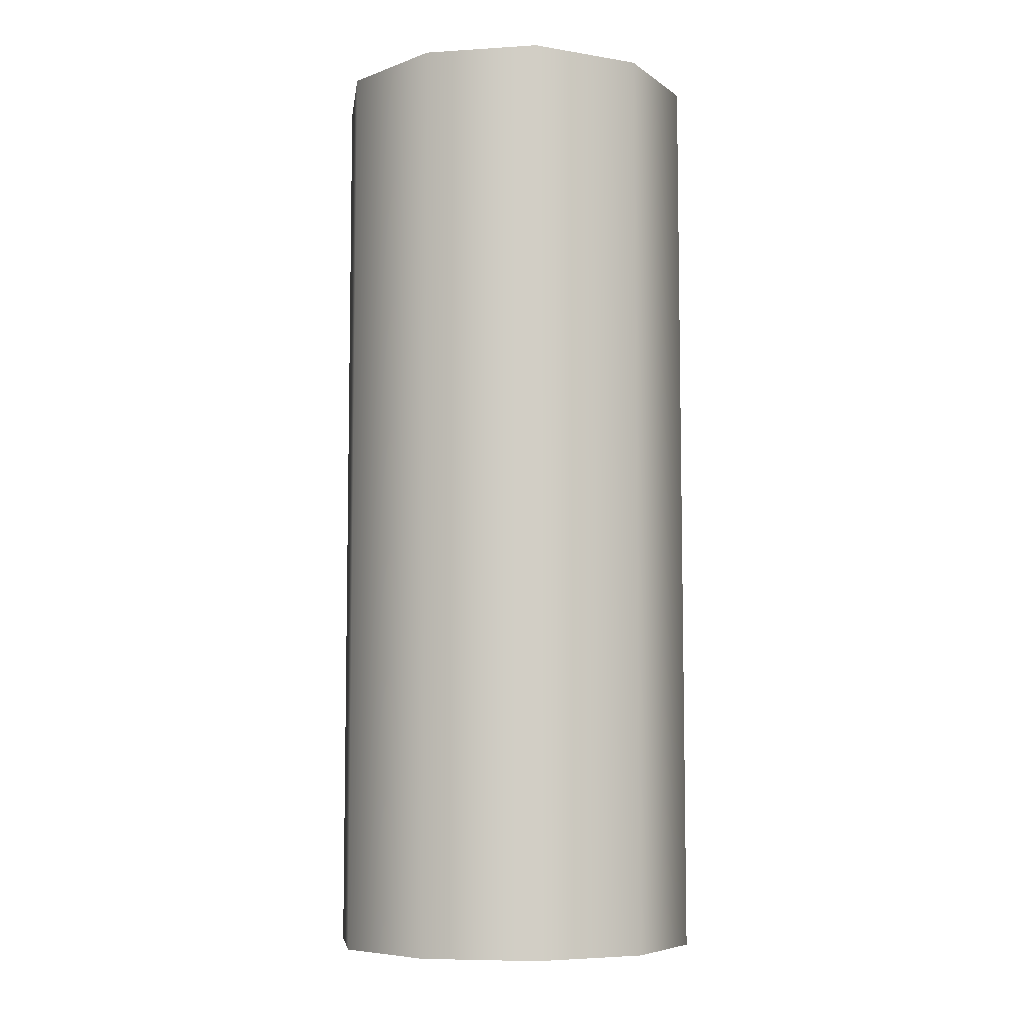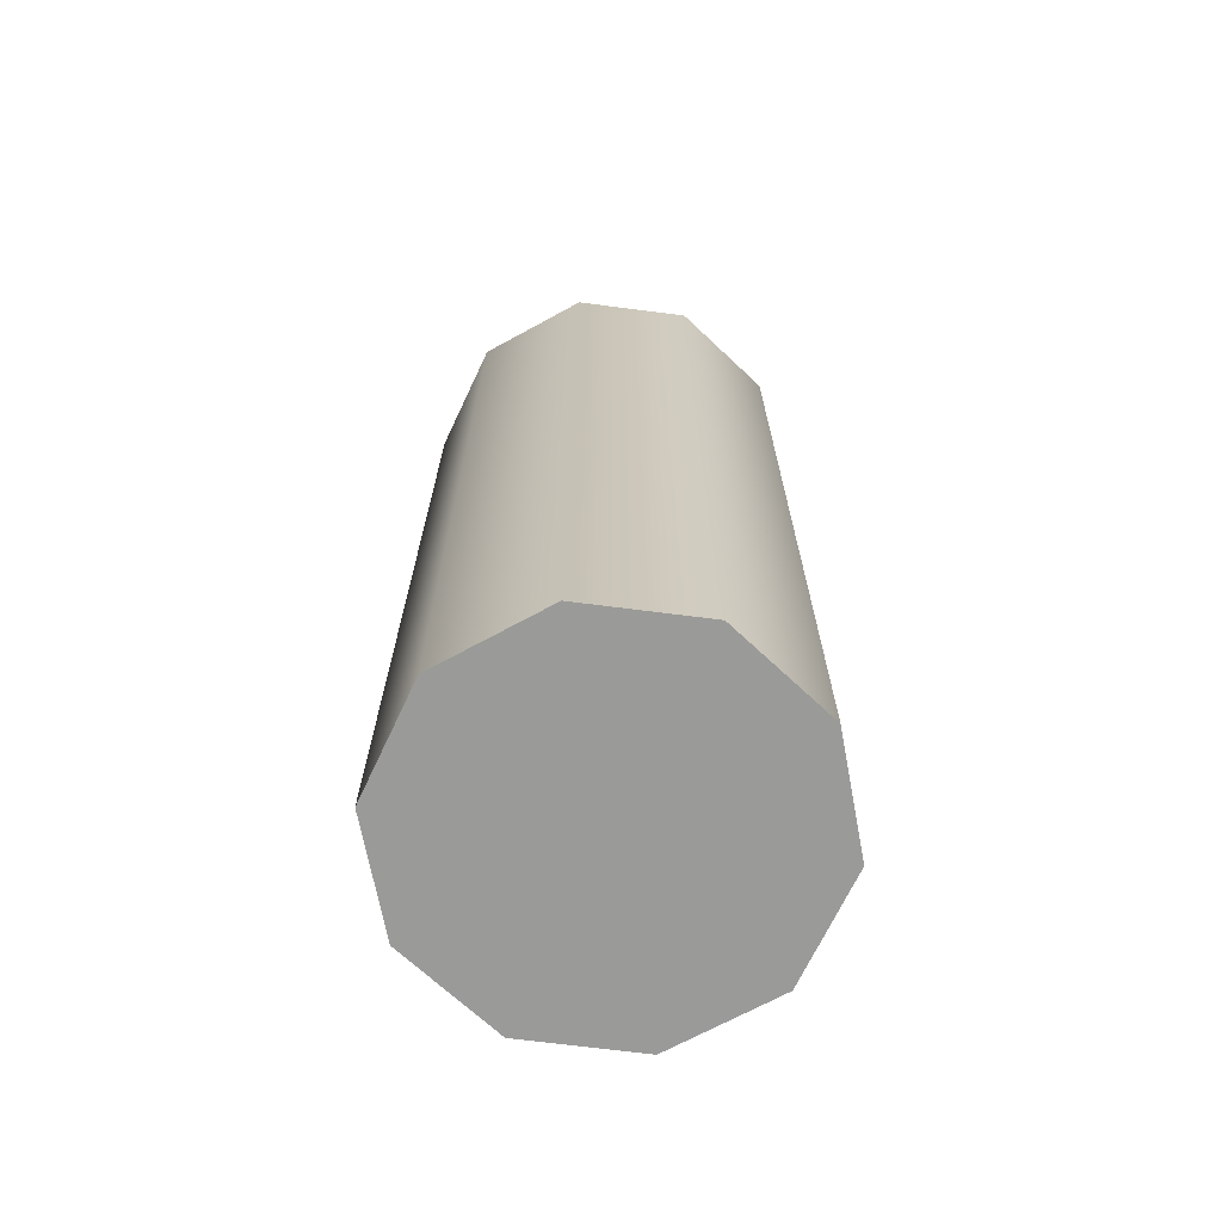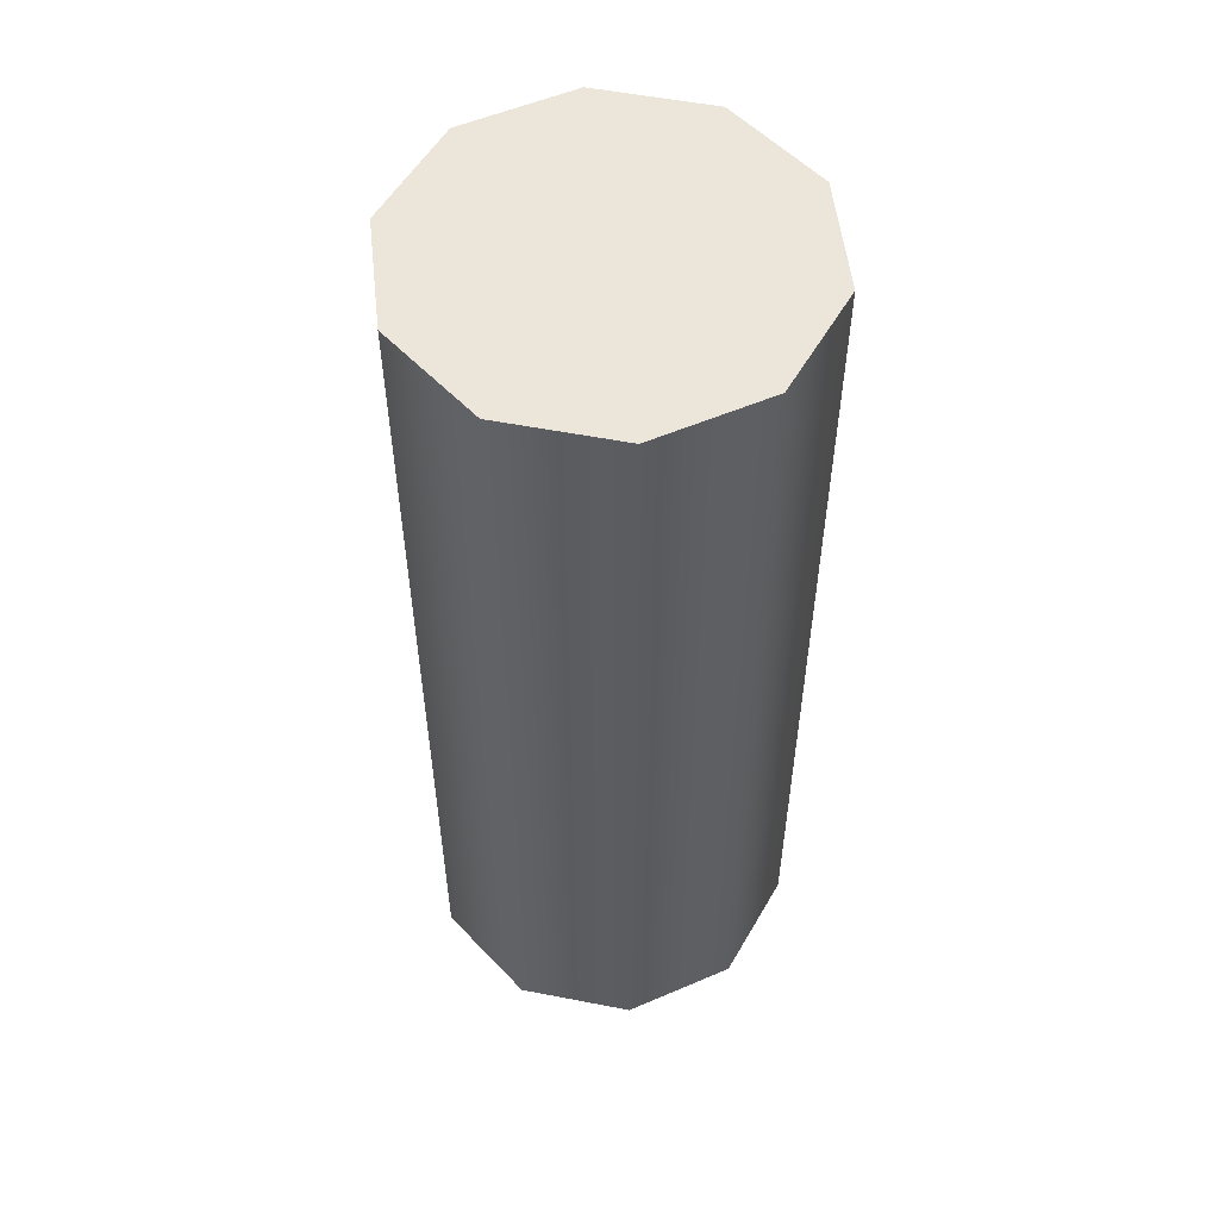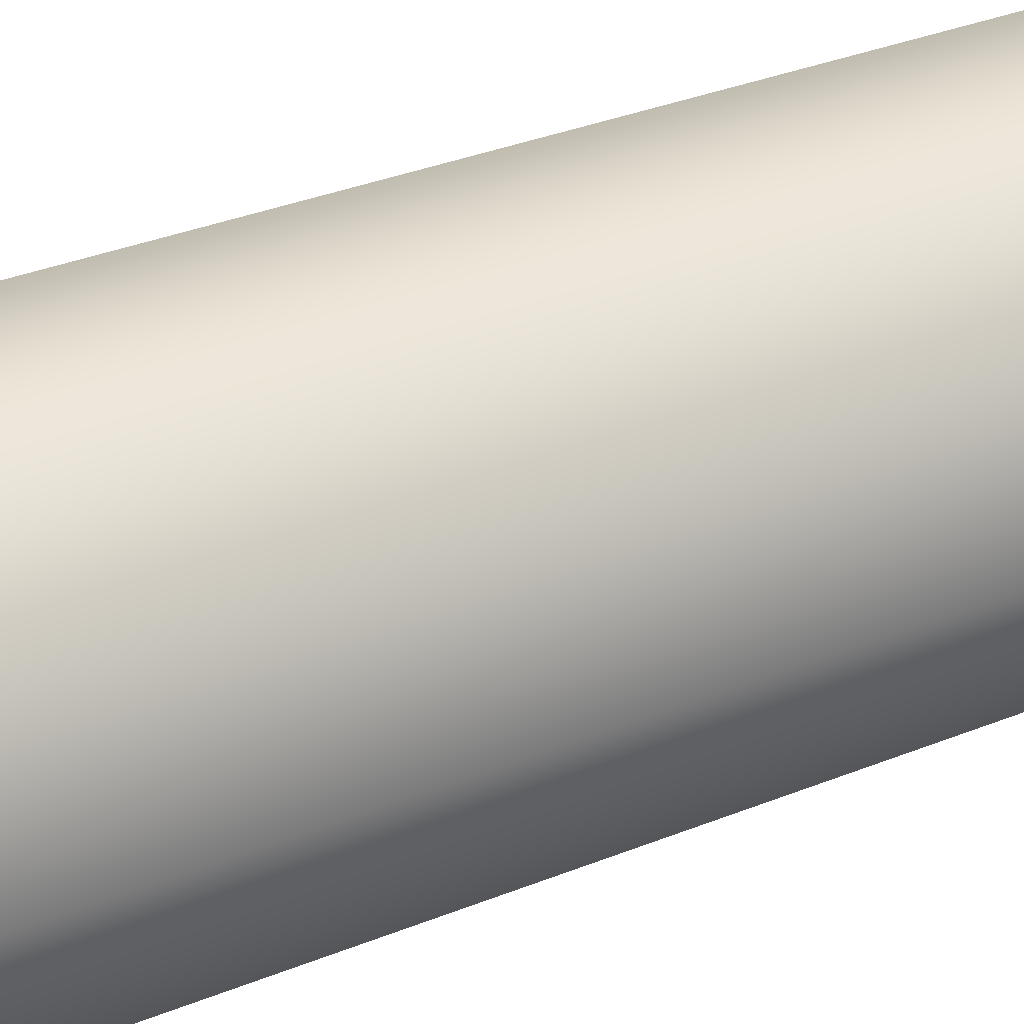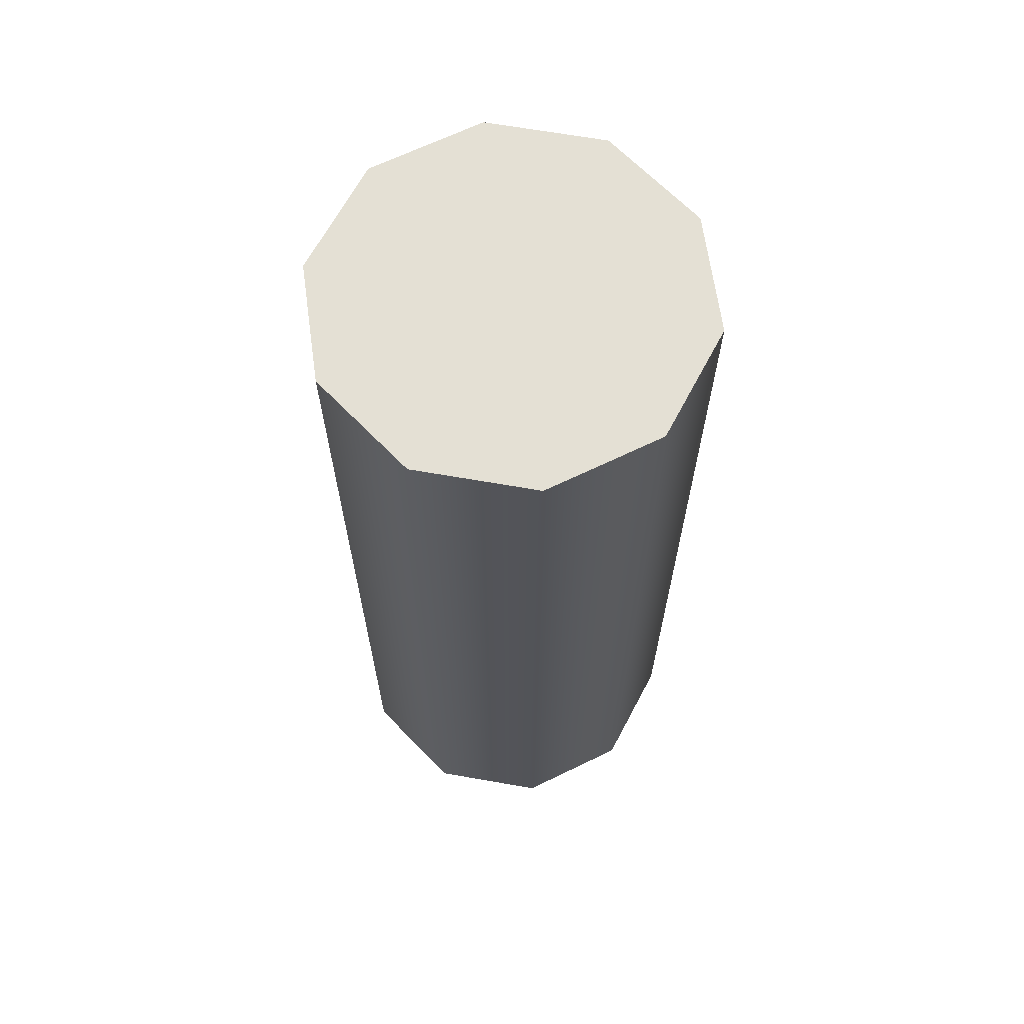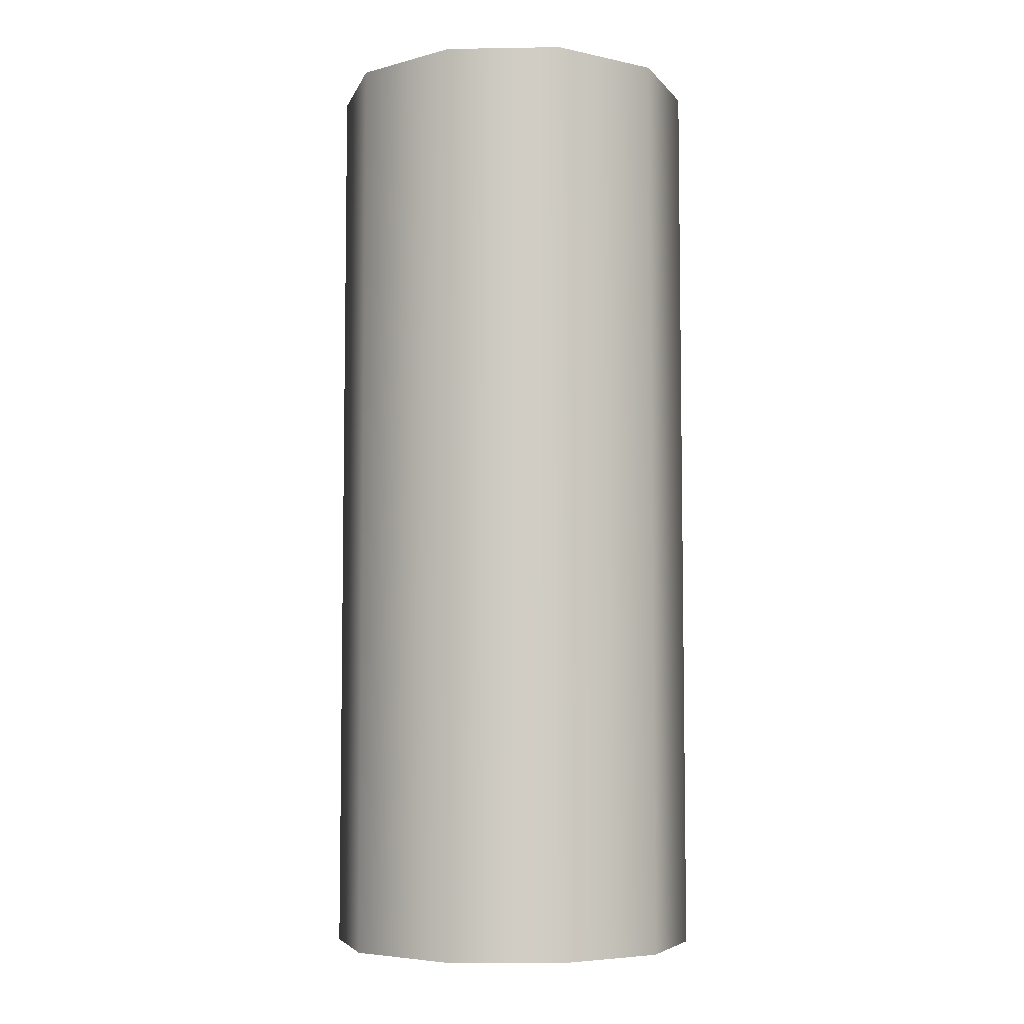
<metadata>
{"format":"obj","ext":"obj","renderer":"f3d","projection":"perspective","resolution":1024,"background":"white","views":[{"elev":-7.1,"azim":154.4,"up":"+Y"},{"elev":-69.2,"azim":-151.3,"up":"+Y"},{"elev":54.6,"azim":-168.4,"up":"+Y"},{"elev":33.7,"azim":-118.9,"up":"+Z"},{"elev":66.2,"azim":154.0,"up":"+Y"},{"elev":-5.9,"azim":-69.1,"up":"+Y"}]}
</metadata>
<code>
g Macau_ChipStack08
v 0.2023 0.6195 -0.1469
v 0.2023 1.239 -0.1469
v 0.07725 1.239 -0.2378
v 0.07725 0.6195 -0.2378
v 0.2023 -8.494e-07 -0.1469
v -0.07725 1.239 -0.2378
v 0.07725 -8.494e-07 -0.2378
v -0.07725 0.6195 -0.2378
v -0.2023 1.239 -0.1469
v -0.07725 -8.494e-07 -0.2378
v -0.2023 0.6195 -0.1469
v -0.25 1.239 5.662e-07
v -0.2023 -8.494e-07 -0.1469
v -0.25 0.6195 5.662e-07
v -0.2023 1.239 0.1469
v -0.25 -8.494e-07 5.662e-07
v -0.2023 0.6195 0.1469
v -0.07725 1.239 0.2378
v -0.2023 -8.494e-07 0.1469
v -0.07725 0.6195 0.2378
v 0.07725 1.239 0.2378
v -0.07725 -8.494e-07 0.2378
v 0.07725 0.6195 0.2378
v 0.2023 1.239 0.1469
v 0.07725 -8.494e-07 0.2378
v 0.2023 0.6195 0.1469
v 0.25 1.239 5.662e-07
v 0.2023 -8.494e-07 0.1469
v 0.25 0.6195 5.662e-07
v 0.2023 1.239 -0.1469
v 0.25 -8.494e-07 5.662e-07
v 0.2023 0.6195 -0.1469
v 0.2023 -8.494e-07 -0.1469
v 0.07725 -8.494e-07 -0.2378
v -5.662e-07 -8.494e-07 5.662e-07
v 0.2023 -8.494e-07 -0.1469
v -0.07725 -8.494e-07 -0.2378
v 0.25 -8.494e-07 5.662e-07
v -0.2023 -8.494e-07 -0.1469
v 0.2023 -8.494e-07 0.1469
v -0.25 -8.494e-07 5.662e-07
v 0.07725 -8.494e-07 0.2378
v -0.2023 -8.494e-07 0.1469
v -0.07725 -8.494e-07 0.2378
v 0.2023 1.239 -0.1469
v -5.662e-07 1.239 5.662e-07
v 0.07725 1.239 -0.2378
v 0.25 1.239 5.662e-07
v -0.07725 1.239 -0.2378
v 0.2023 1.239 0.1469
v -0.2023 1.239 -0.1469
v 0.07725 1.239 0.2378
v -0.25 1.239 5.662e-07
v -0.07725 1.239 0.2378
v -0.2023 1.239 0.1469
g Macau_ChipStack08_0
f 3 2 1
f 4 3 1
f 4 1 5
f 6 3 4
f 7 4 5
f 8 6 4
f 8 4 7
f 9 6 8
f 10 8 7
f 11 9 8
f 11 8 10
f 12 9 11
f 13 11 10
f 14 12 11
f 14 11 13
f 15 12 14
f 16 14 13
f 17 15 14
f 17 14 16
f 18 15 17
f 19 17 16
f 20 18 17
f 20 17 19
f 21 18 20
f 22 20 19
f 23 21 20
f 23 20 22
f 24 21 23
f 25 23 22
f 26 24 23
f 26 23 25
f 27 24 26
f 28 26 25
f 29 27 26
f 29 26 28
f 30 27 29
f 31 29 28
f 32 30 29
f 32 29 31
f 33 32 31
f 36 35 34
f 34 35 37
f 38 35 36
f 37 35 39
f 40 35 38
f 39 35 41
f 42 35 40
f 41 35 43
f 44 35 42
f 43 35 44
f 47 46 45
f 45 46 48
f 49 46 47
f 48 46 50
f 51 46 49
f 50 46 52
f 53 46 51
f 52 46 54
f 55 46 53
f 54 46 55

</code>
